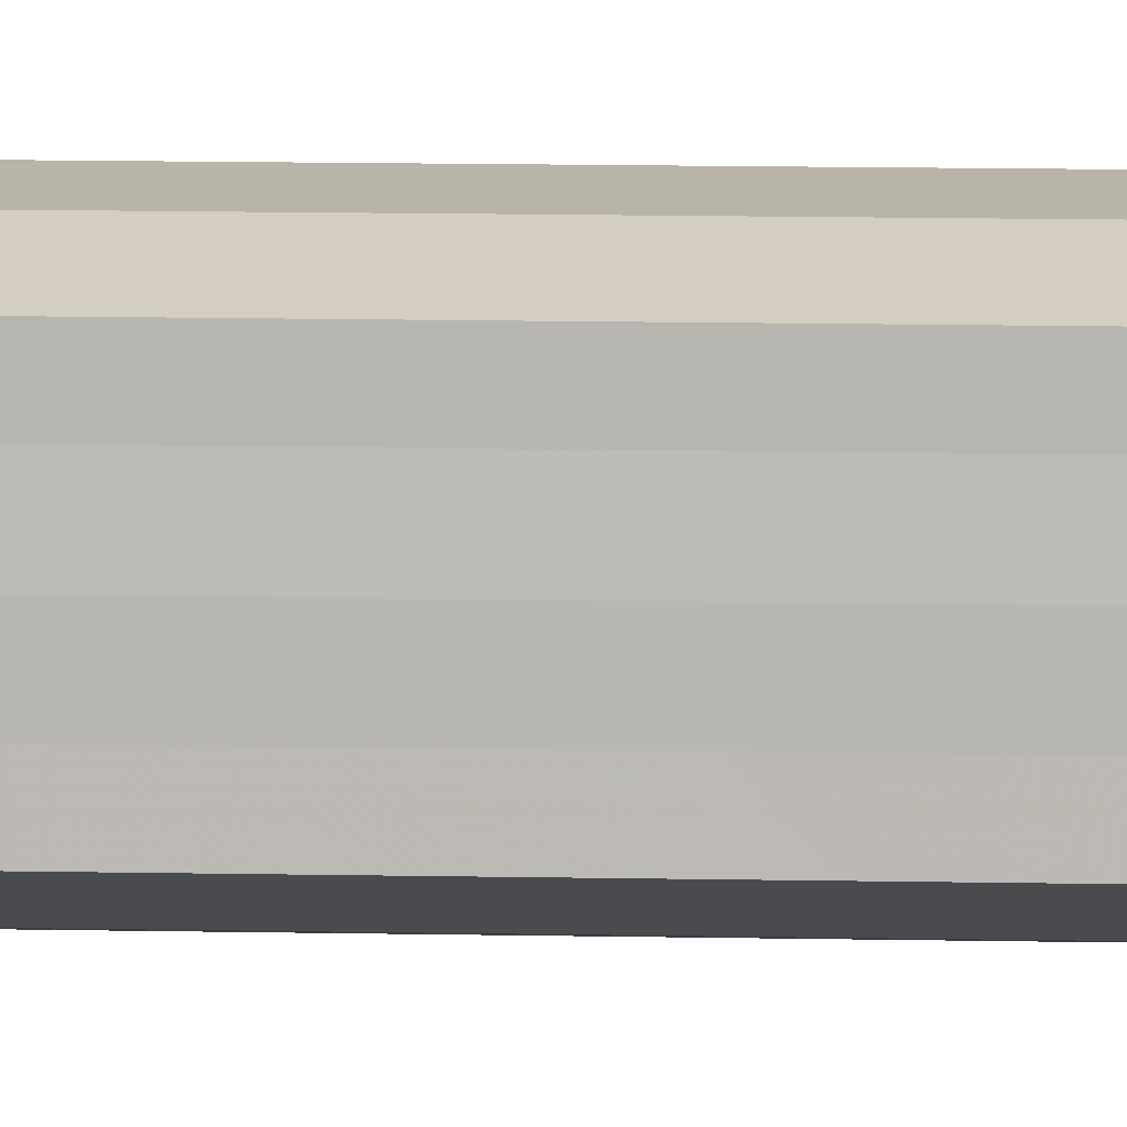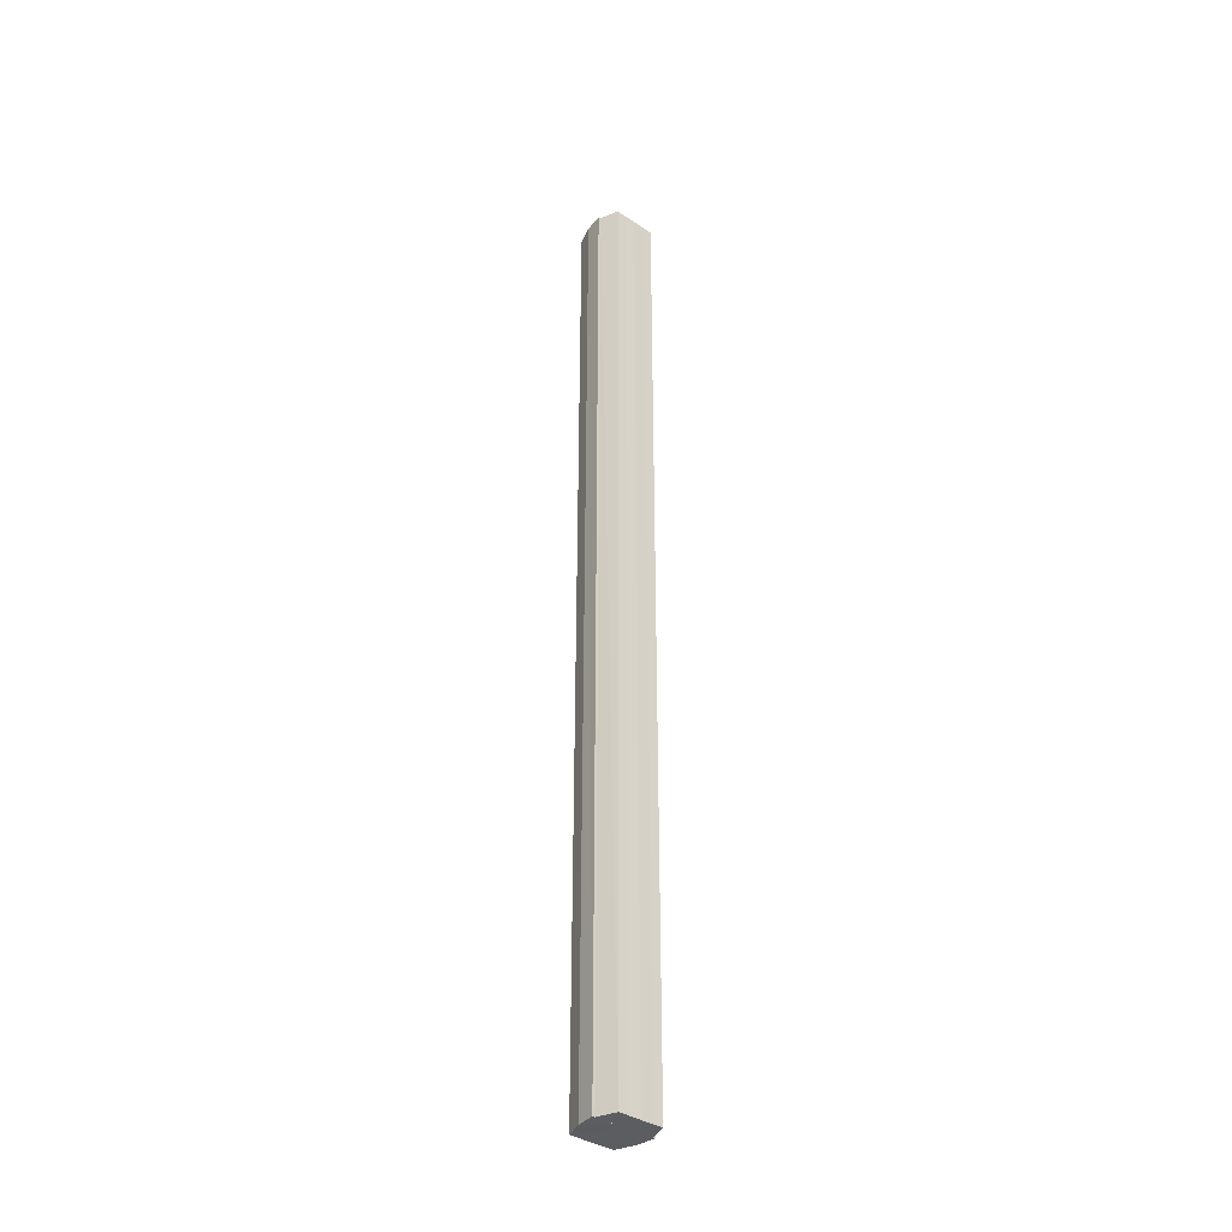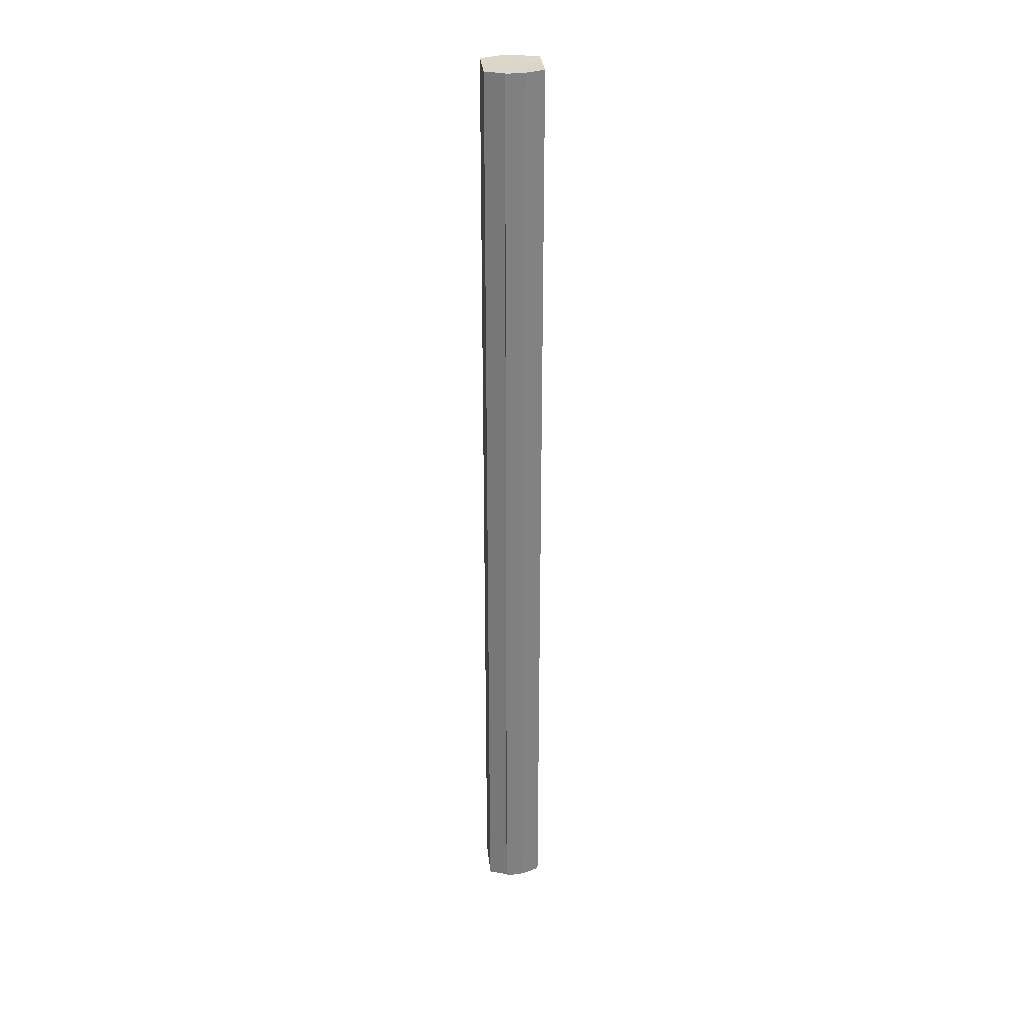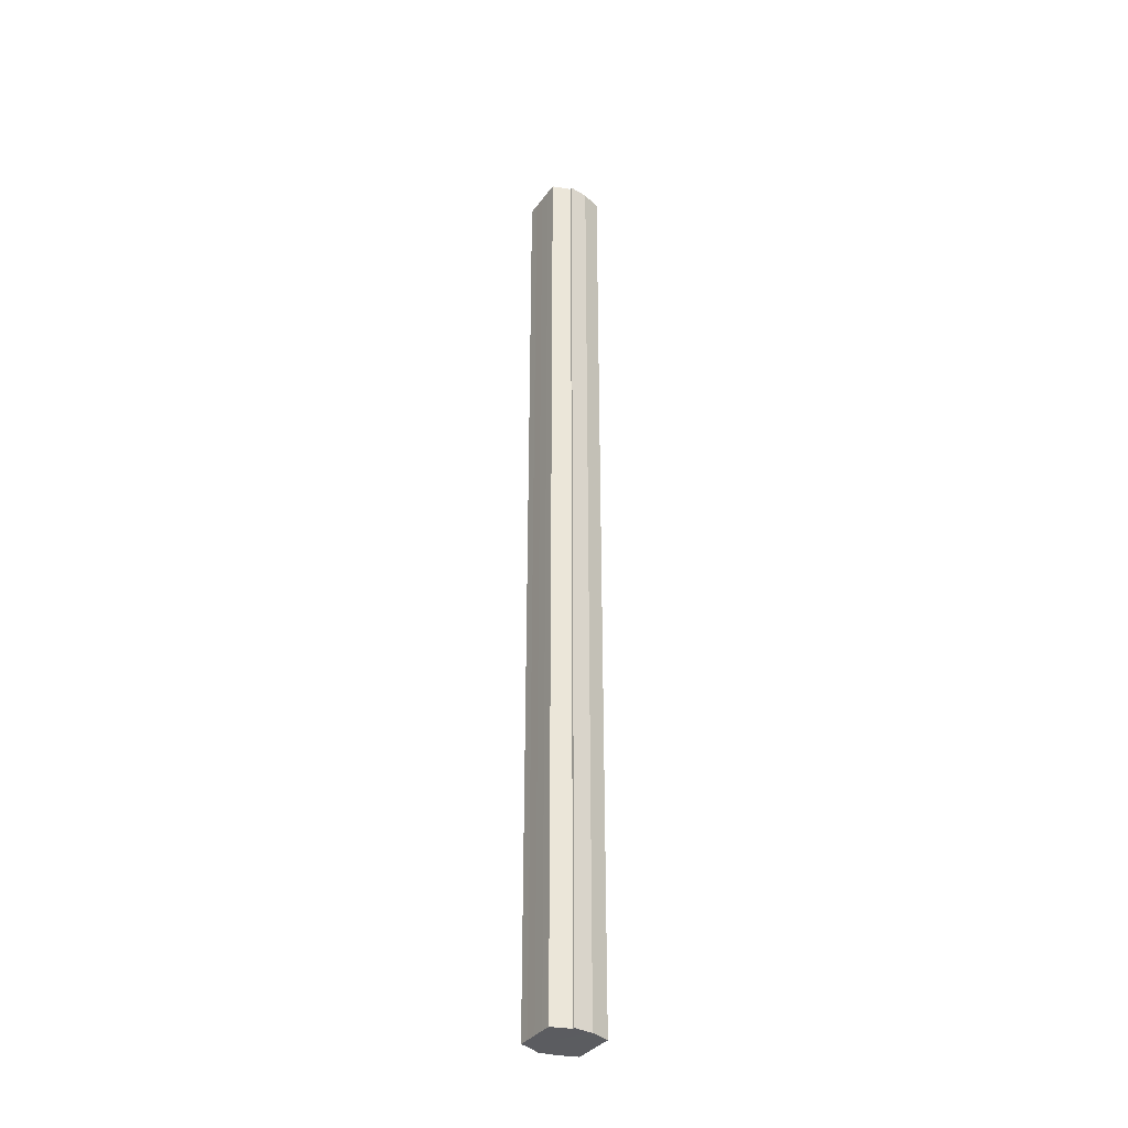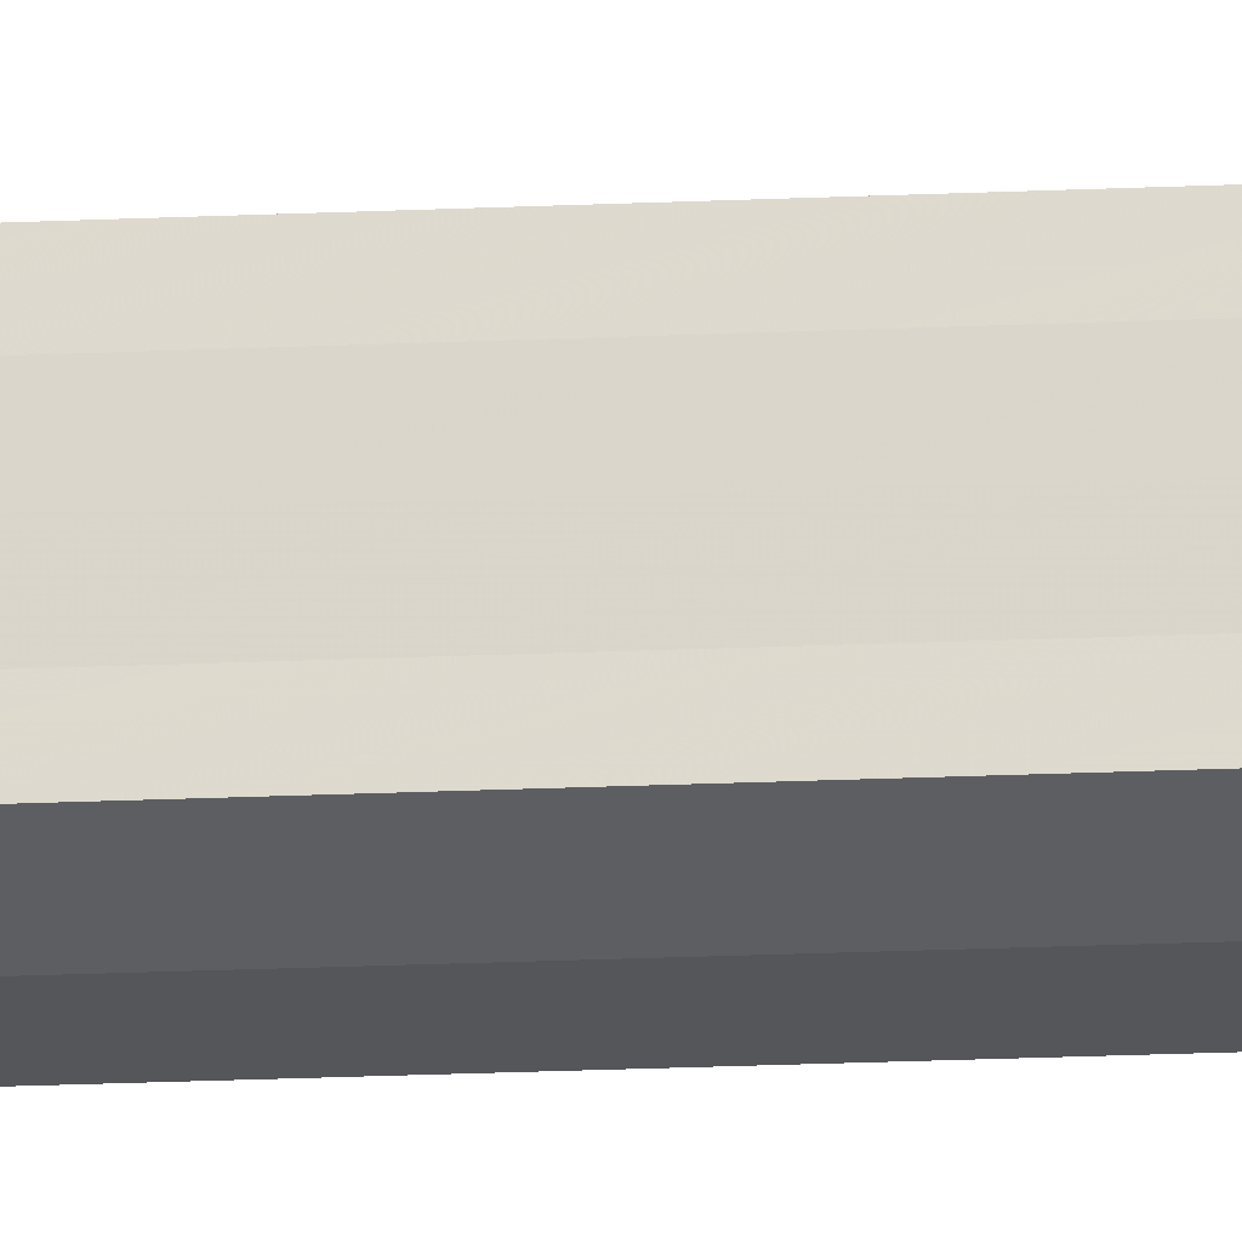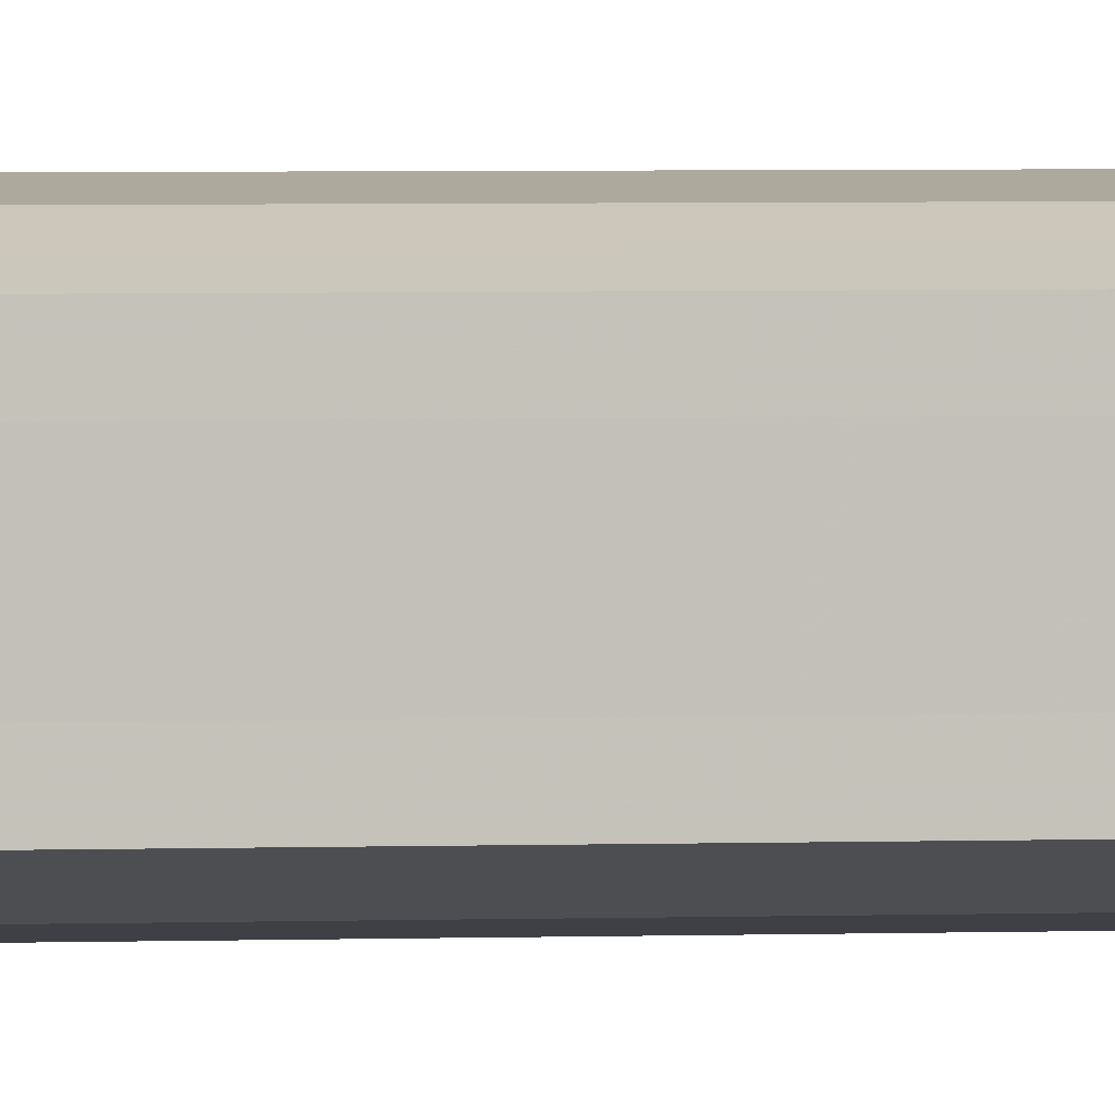
<metadata>
{"format":"obj","ext":"obj","renderer":"f3d","projection":"perspective","resolution":1024,"background":"white","views":[{"elev":5.9,"azim":95.7,"up":"+Z"},{"elev":-36.5,"azim":-131.2,"up":"+Y"},{"elev":30.2,"azim":-5.6,"up":"+Y"},{"elev":-34.9,"azim":-31.2,"up":"+Y"},{"elev":-18.8,"azim":95.2,"up":"+Z"},{"elev":1.7,"azim":76.9,"up":"+Z"}]}
</metadata>
<code>
o 18398
v 2178 1872 9.25
v 2178 1872 9.256
v 2178 1872 9.25
v 2178 1872 9.262
v 2178 1872 9.256
v 2178 1872 9.244
v 2178 1872 9.244
v 2178 1872 9.265
v 2178 1872 9.262
v 2178 1872 9.267
v 2178 1872 9.265
v 2178 1872 9.238
v 2178 1872 9.238
v 2178 1872 9.235
v 2178 1872 9.235
v 2178 1872 9.233
v 2178 1872 9.233
v 2178 1872 9.235
v 2178 1872 9.235
v 2178 1872 9.238
v 2178 1872 9.238
v 2178 1872 9.244
v 2178 1872 9.244
v 2178 1872 9.25
v 2178 1872 9.25
v 2178 1872 9.256
v 2178 1872 9.256
v 2178 1872 9.262
v 2178 1872 9.262
v 2178 1872 9.265
v 2178 1872 9.265
v 2178 1872 9.267
v 2178 1872 9.267
v 2178 1872 9.25
v 2178 1872 9.265
v 2178 1872 9.262
v 2178 1872 9.256
v 2178 1872 9.25
v 2178 1872 9.244
v 2178 1872 9.238
v 2178 1872 9.235
v 2178 1872 9.233
v 2178 1872 9.235
v 2178 1872 9.233
v 2178 1872 9.235
v 2178 1872 9.233
v 2178 1872 9.238
v 2178 1872 9.235
v 2178 1872 9.244
v 2178 1872 9.238
v 2178 1872 9.25
v 2178 1872 9.244
v 2178 1872 9.256
v 2178 1872 9.25
v 2178 1872 9.262
v 2178 1872 9.256
v 2178 1872 9.265
v 2178 1872 9.262
v 2178 1872 9.25
v 2178 1872 9.235
v 2178 1872 9.238
v 2178 1872 9.244
v 2178 1872 9.25
v 2178 1872 9.256
v 2178 1872 9.262
v 2178 1872 9.265
v 2178 1872 9.267
v 2178 1872 9.238
v 2178 1872 9.235
v 2178 1872 9.244
v 2178 1872 9.25
v 2178 1872 9.256
v 2178 1872 9.262
v 2178 1872 9.265
v 2178 1872 9.267
v 2178 1872 9.265
v 2178 1872 9.267
v 2178 1872 9.267
v 2178 1872 9.265
v 2178 1872 9.265
v 2178 1872 9.262
v 2178 1872 9.256
v 2178 1872 9.262
v 2178 1872 9.25
v 2178 1872 9.256
v 2178 1872 9.244
v 2178 1872 9.25
v 2178 1872 9.238
v 2178 1872 9.244
v 2178 1872 9.235
v 2178 1872 9.238
v 2178 1872 9.262
v 2178 1872 9.265
v 2178 1872 9.256
v 2178 1872 9.25
v 2178 1872 9.244
v 2178 1872 9.238
v 2178 1872 9.235
f 1 2 3
f 2 4 5
f 6 1 7
f 4 8 9
f 8 10 11
f 12 6 13
f 14 12 15
f 16 14 17
f 17 18 19
f 19 20 21
f 21 22 23
f 23 24 25
f 25 26 27
f 27 28 29
f 29 30 31
f 31 32 33
f 34 32 35
f 34 35 36
f 34 36 37
f 34 37 38
f 34 38 39
f 34 39 40
f 34 40 41
f 34 41 42
f 43 42 44
f 45 46 43
f 47 45 48
f 49 50 47
f 51 52 49
f 53 54 51
f 55 56 53
f 57 58 55
f 59 44 60
f 59 60 61
f 59 61 62
f 59 62 63
f 59 63 64
f 59 64 65
f 59 65 66
f 59 66 67
f 59 68 69
f 59 70 68
f 59 71 70
f 59 72 71
f 59 73 72
f 59 74 73
f 75 76 77
f 78 76 79
f 80 81 79
f 81 82 83
f 82 84 85
f 84 86 87
f 86 88 89
f 88 90 91
f 34 92 93
f 34 94 92
f 34 95 94
f 34 96 95
f 34 97 96
f 34 98 97

</code>
